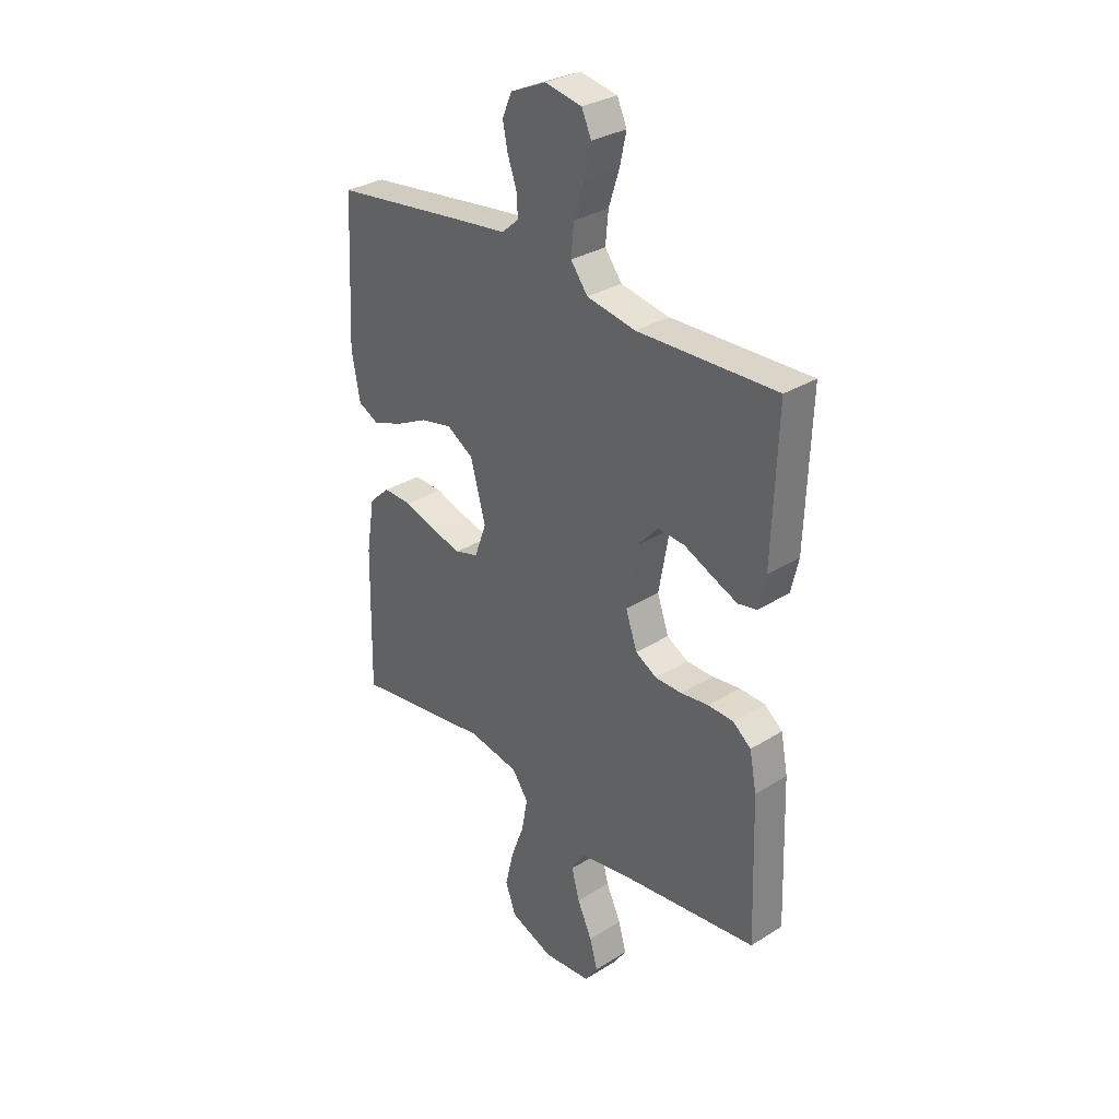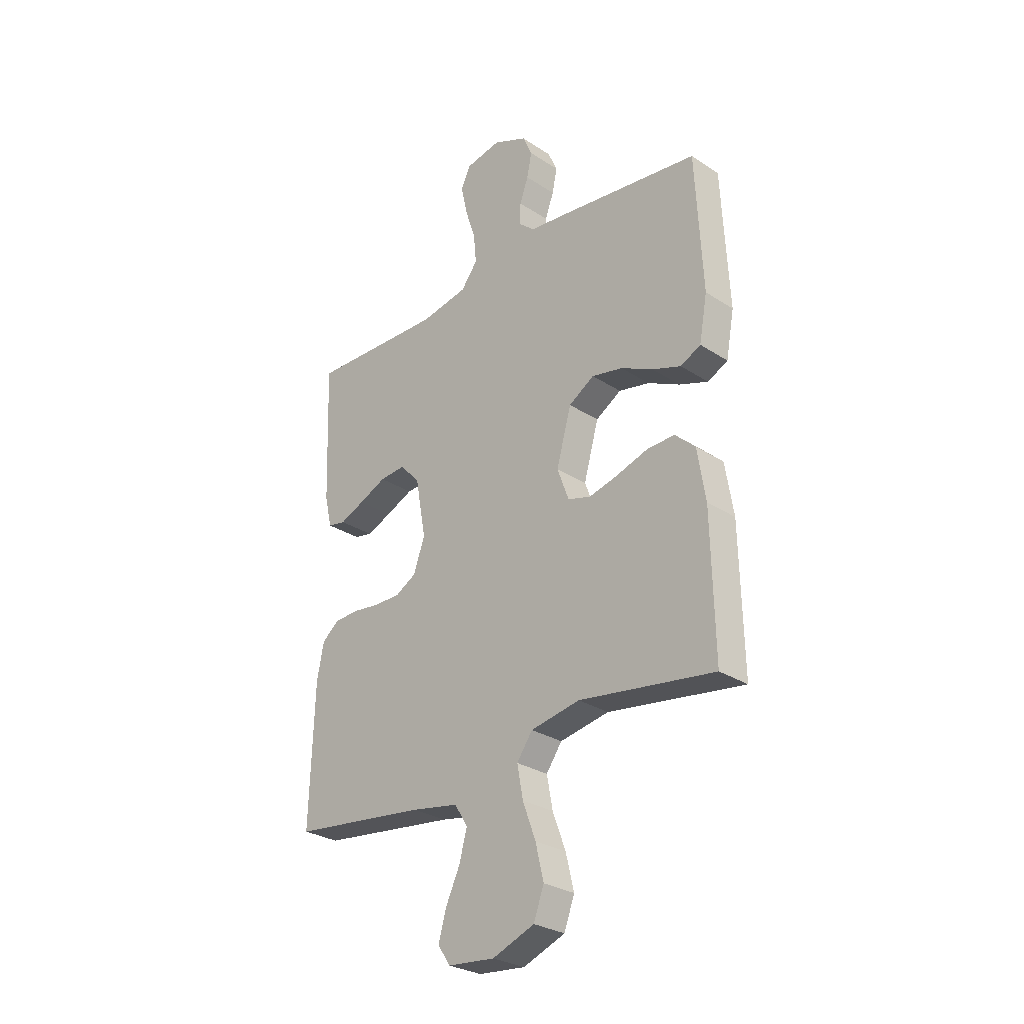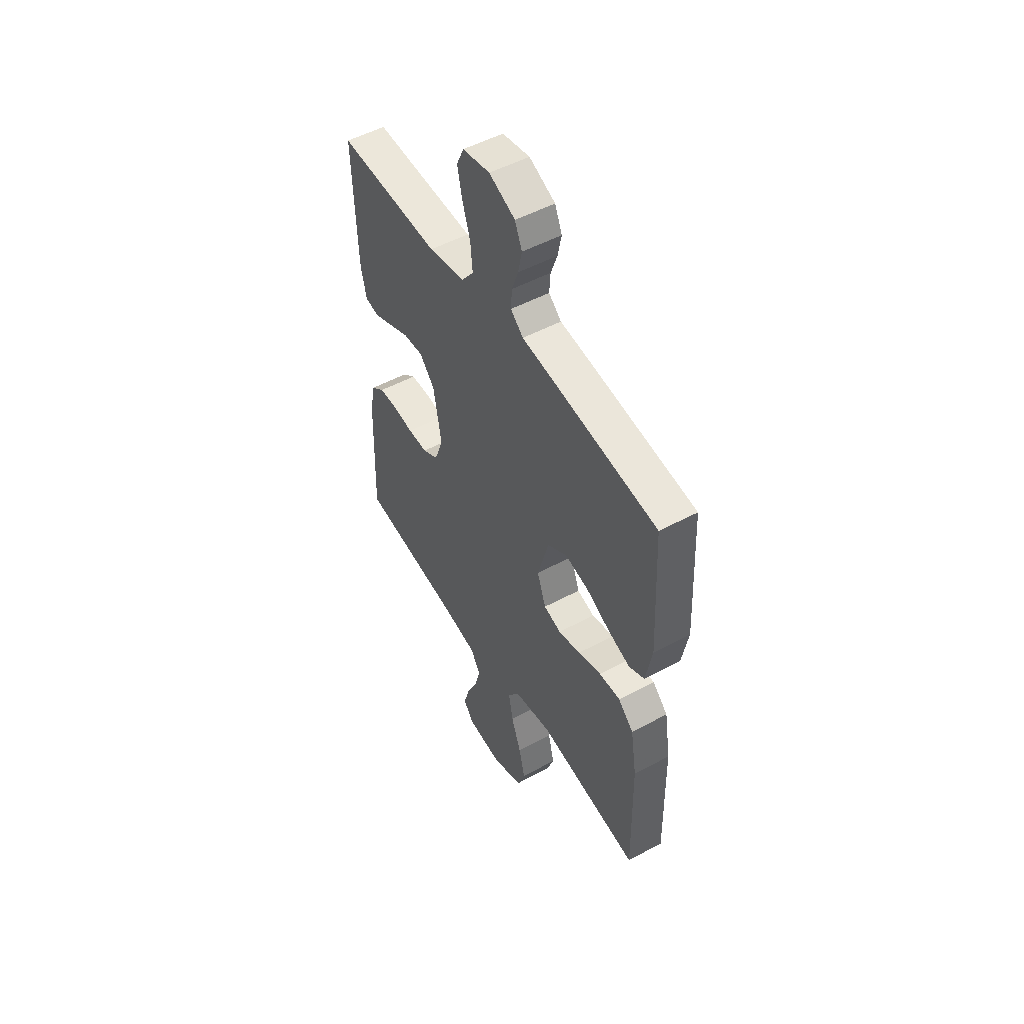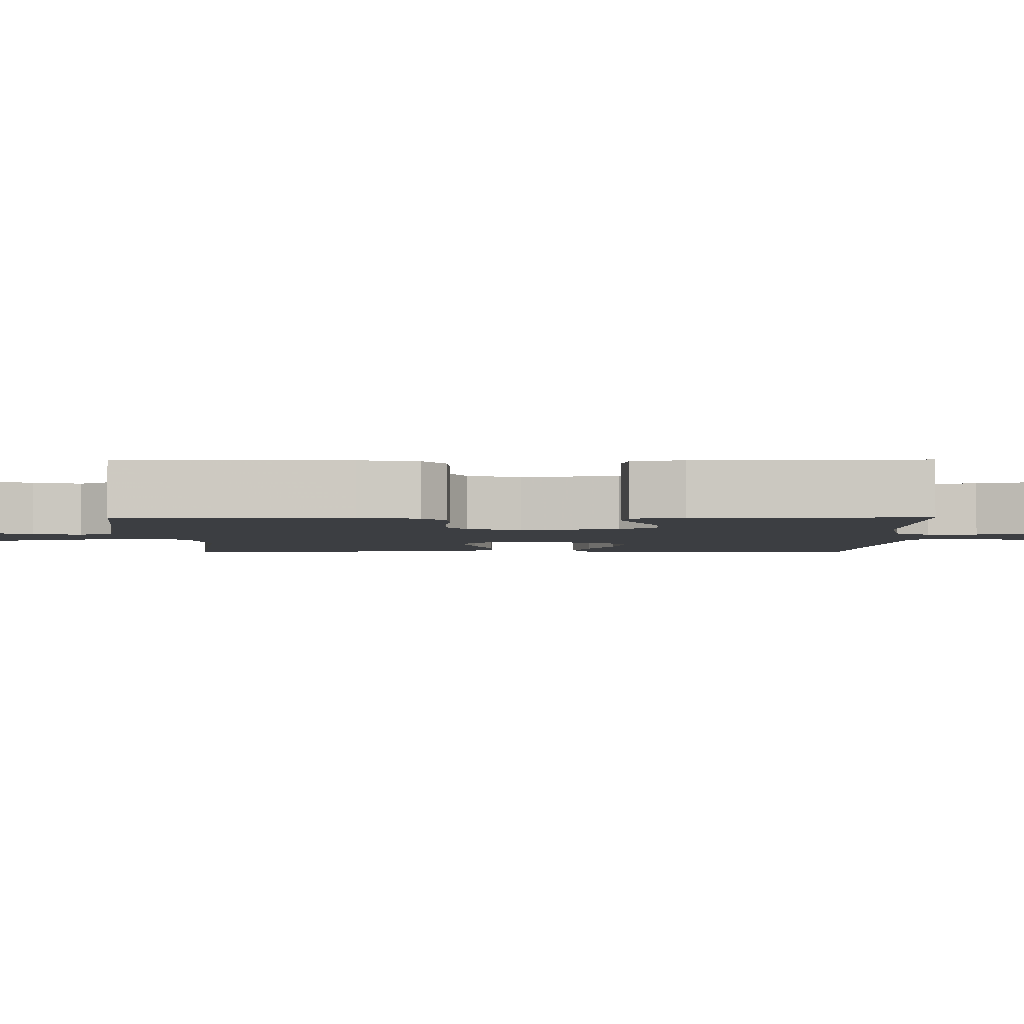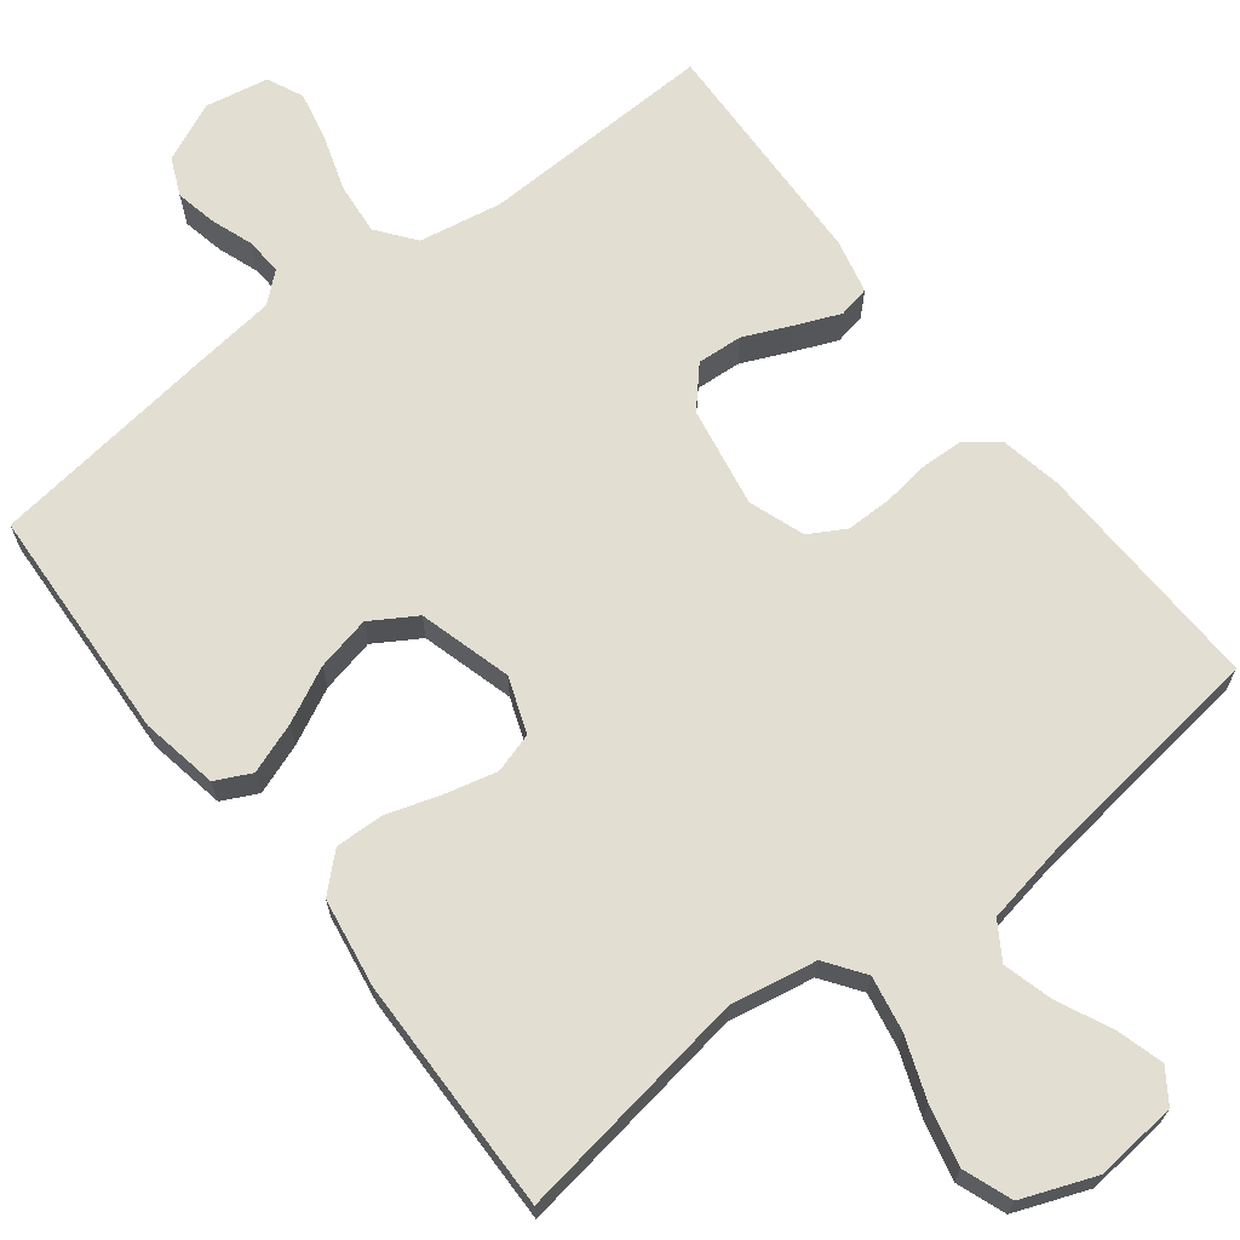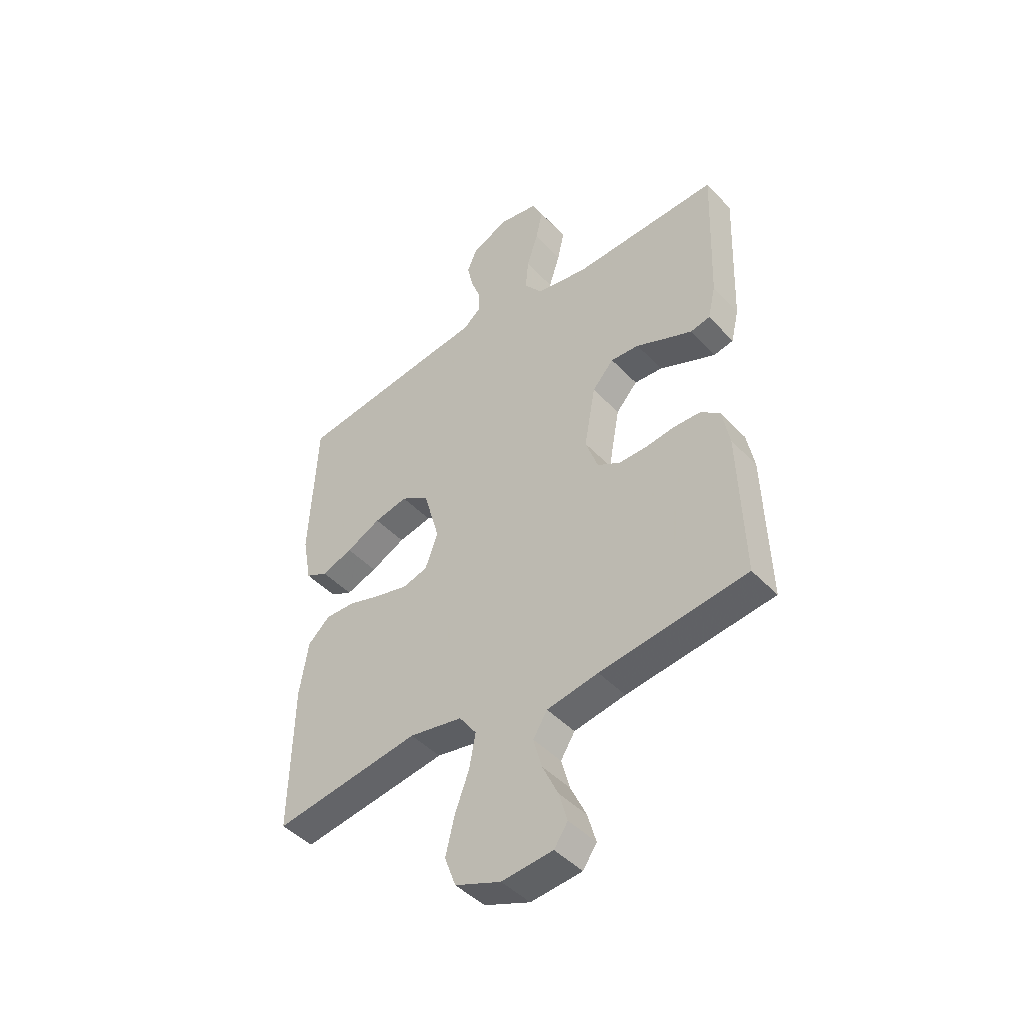
<metadata>
{"format":"obj","ext":"obj","renderer":"f3d","projection":"perspective","resolution":1024,"background":"white","views":[{"elev":31.2,"azim":-131.6,"up":"+Z"},{"elev":-28.7,"azim":45.7,"up":"+Z"},{"elev":51.6,"azim":59.7,"up":"+Z"},{"elev":-3.2,"azim":-89.7,"up":"+Y"},{"elev":68.0,"azim":142.2,"up":"+Y"},{"elev":-45.4,"azim":-139.9,"up":"+Z"}]}
</metadata>
<code>
v -0.5 0.07 0.5
v -0.2 0.07 0.49
v -0.095 0.07 0.509
v -0.058 0.07 0.557
v -0.064 0.07 0.622
v -0.087 0.07 0.693
v -0.101 0.07 0.757
v -0.08 0.07 0.803
v 0 0.07 0.818
v 0.076 0.07 0.784
v 0.097 0.07 0.736
v 0.086 0.07 0.683
v 0.067 0.07 0.63
v 0.064 0.07 0.583
v 0.101 0.07 0.551
v 0.2 0.07 0.539
v 0.5 0.07 0.5
v 0.515 0.07 0.2
v 0.497 0.07 0.102
v 0.452 0.07 0.08
v 0.388 0.07 0.103
v 0.317 0.07 0.138
v 0.248 0.07 0.153
v 0.191 0.07 0.118
v 0.158 0.07 0
v 0.184 0.07 -0.071
v 0.235 0.07 -0.086
v 0.3 0.07 -0.07
v 0.369 0.07 -0.048
v 0.431 0.07 -0.046
v 0.476 0.07 -0.088
v 0.494 0.07 -0.2
v 0.5 0.07 -0.5
v 0.2 0.07 -0.455
v 0.091 0.07 -0.475
v 0.056 0.07 -0.524
v 0.069 0.07 -0.594
v 0.098 0.07 -0.672
v 0.116 0.07 -0.747
v 0.093 0.07 -0.809
v 0 0.07 -0.845
v -0.104 0.07 -0.835
v -0.132 0.07 -0.794
v -0.115 0.07 -0.734
v -0.083 0.07 -0.666
v -0.066 0.07 -0.603
v -0.095 0.07 -0.557
v -0.2 0.07 -0.538
v -0.5 0.07 -0.5
v -0.49 0.07 -0.2
v -0.475 0.07 -0.122
v -0.436 0.07 -0.091
v -0.381 0.07 -0.089
v -0.321 0.07 -0.097
v -0.263 0.07 -0.097
v -0.217 0.07 -0.071
v -0.192 0.07 0
v -0.215 0.07 0.128
v -0.259 0.07 0.177
v -0.317 0.07 0.173
v -0.378 0.07 0.146
v -0.433 0.07 0.123
v -0.473 0.07 0.131
v -0.489 0.07 0.2
v -0.5 0 0.5
v -0.2 0 0.49
v -0.095 0 0.509
v -0.058 0 0.557
v -0.064 0 0.622
v -0.087 0 0.693
v -0.101 0 0.757
v -0.08 0 0.803
v 0 0 0.818
v 0.076 0 0.784
v 0.097 0 0.736
v 0.086 0 0.683
v 0.067 0 0.63
v 0.064 0 0.583
v 0.101 0 0.551
v 0.2 0 0.539
v 0.5 0 0.5
v 0.515 0 0.2
v 0.497 0 0.102
v 0.452 0 0.08
v 0.388 0 0.103
v 0.317 0 0.138
v 0.248 0 0.153
v 0.191 0 0.118
v 0.158 0 0
v 0.184 0 -0.071
v 0.235 0 -0.086
v 0.3 0 -0.07
v 0.369 0 -0.048
v 0.431 0 -0.046
v 0.476 0 -0.088
v 0.494 0 -0.2
v 0.5 0 -0.5
v 0.2 0 -0.455
v 0.091 0 -0.475
v 0.056 0 -0.524
v 0.069 0 -0.594
v 0.098 0 -0.672
v 0.116 0 -0.747
v 0.093 0 -0.809
v 0 0 -0.845
v -0.104 0 -0.835
v -0.132 0 -0.794
v -0.115 0 -0.734
v -0.083 0 -0.666
v -0.066 0 -0.603
v -0.095 0 -0.557
v -0.2 0 -0.538
v -0.5 0 -0.5
v -0.49 0 -0.2
v -0.475 0 -0.122
v -0.436 0 -0.091
v -0.381 0 -0.089
v -0.321 0 -0.097
v -0.263 0 -0.097
v -0.217 0 -0.071
v -0.192 0 0
v -0.215 0 0.128
v -0.259 0 0.177
v -0.317 0 0.173
v -0.378 0 0.146
v -0.433 0 0.123
v -0.473 0 0.131
v -0.489 0 0.2
f 63 64 1 2
f 60 61 62 63
f 60 63 2 3
f 59 60 3 4
f 58 59 4
f 57 58 4
f 51 52 53 54
f 51 54 55
f 48 49 50 51
f 47 48 51 55
f 46 47 55 56
f 42 43 44 45
f 42 45 46
f 41 42 46
f 40 41 46
f 37 38 39 40
f 36 37 40 46
f 35 36 46 56
f 31 32 33 34
f 28 29 30 31
f 27 28 31 34
f 26 27 34 35
f 19 20 21 22
f 19 22 23
f 18 19 23
f 15 16 17 18
f 15 18 23
f 14 15 23 24
f 10 11 12 13
f 10 13 14
f 9 10 14
f 8 9 14
f 5 6 7 8
f 4 5 8 14
f 57 4 14 24
f 25 26 35 56
f 24 25 56 57
f 66 65 128 127
f 127 126 125 124
f 67 66 127 124
f 68 67 124 123
f 68 123 122
f 68 122 121
f 118 117 116 115
f 119 118 115
f 115 114 113 112
f 119 115 112 111
f 120 119 111 110
f 109 108 107 106
f 110 109 106
f 110 106 105
f 110 105 104
f 104 103 102 101
f 110 104 101 100
f 120 110 100 99
f 98 97 96 95
f 95 94 93 92
f 98 95 92 91
f 99 98 91 90
f 86 85 84 83
f 87 86 83
f 87 83 82
f 82 81 80 79
f 87 82 79
f 88 87 79 78
f 77 76 75 74
f 78 77 74
f 78 74 73
f 78 73 72
f 72 71 70 69
f 78 72 69 68
f 88 78 68 121
f 120 99 90 89
f 121 120 89 88
f 1 65 66 2
f 2 66 67 3
f 3 67 68 4
f 4 68 69 5
f 5 69 70 6
f 6 70 71 7
f 7 71 72 8
f 8 72 73 9
f 9 73 74 10
f 10 74 75 11
f 11 75 76 12
f 12 76 77 13
f 13 77 78 14
f 14 78 79 15
f 15 79 80 16
f 16 80 81 17
f 17 81 82 18
f 18 82 83 19
f 19 83 84 20
f 20 84 85 21
f 21 85 86 22
f 22 86 87 23
f 23 87 88 24
f 24 88 89 25
f 25 89 90 26
f 26 90 91 27
f 27 91 92 28
f 28 92 93 29
f 29 93 94 30
f 30 94 95 31
f 31 95 96 32
f 32 96 97 33
f 33 97 98 34
f 34 98 99 35
f 35 99 100 36
f 36 100 101 37
f 37 101 102 38
f 38 102 103 39
f 39 103 104 40
f 40 104 105 41
f 41 105 106 42
f 42 106 107 43
f 43 107 108 44
f 44 108 109 45
f 45 109 110 46
f 46 110 111 47
f 47 111 112 48
f 48 112 113 49
f 49 113 114 50
f 50 114 115 51
f 51 115 116 52
f 52 116 117 53
f 53 117 118 54
f 54 118 119 55
f 55 119 120 56
f 56 120 121 57
f 57 121 122 58
f 58 122 123 59
f 59 123 124 60
f 60 124 125 61
f 61 125 126 62
f 62 126 127 63
f 63 127 128 64
f 64 128 65 1

</code>
